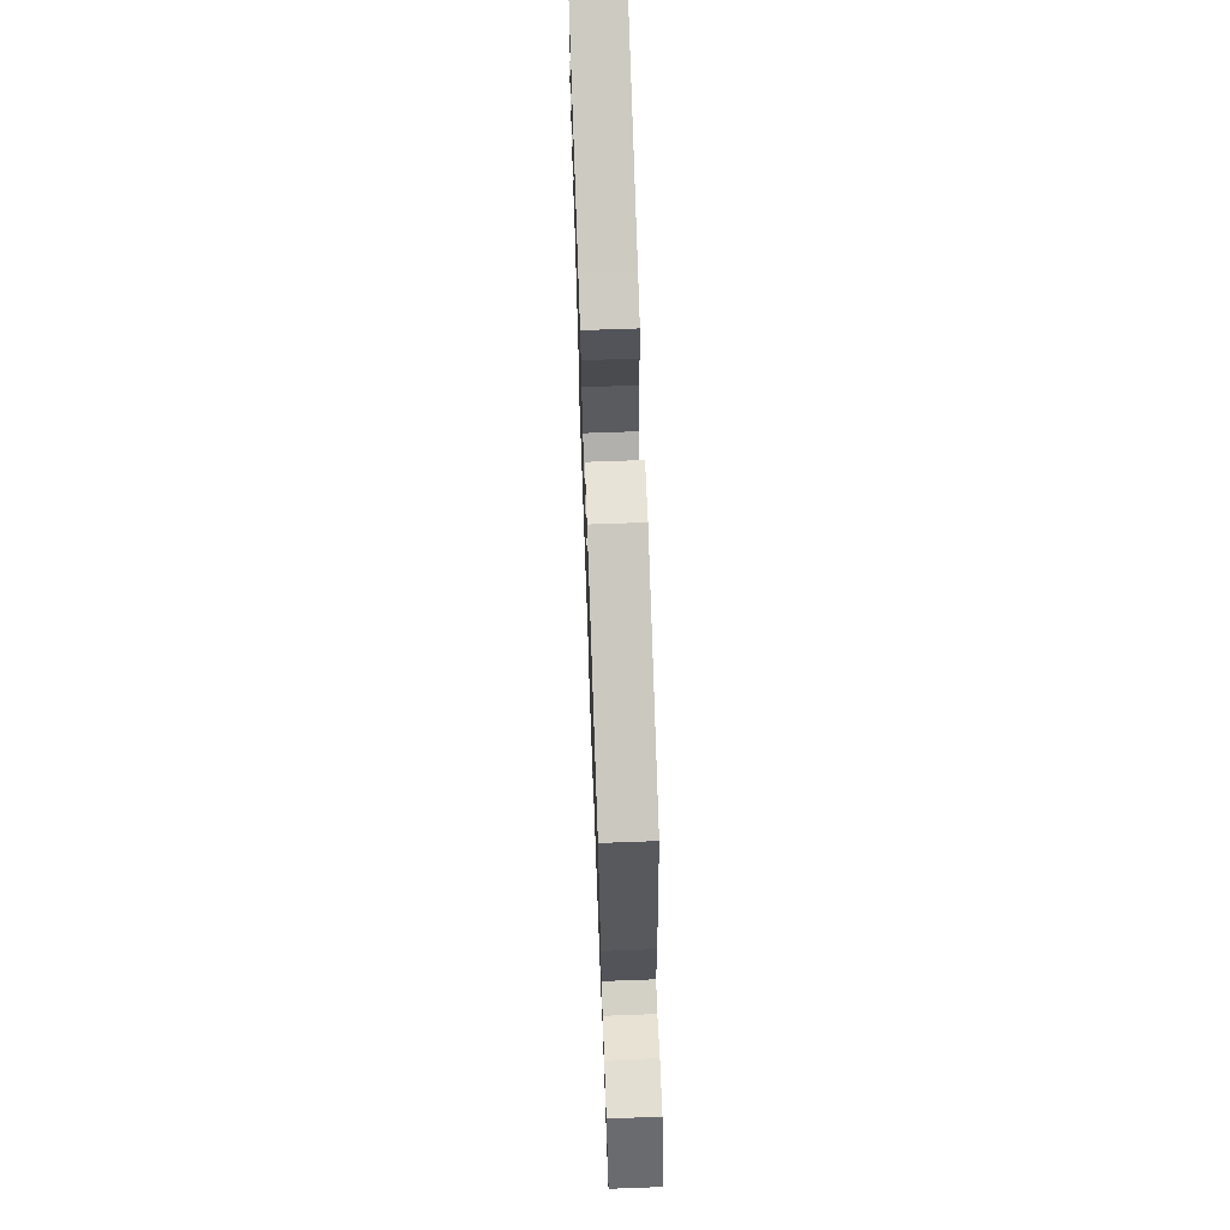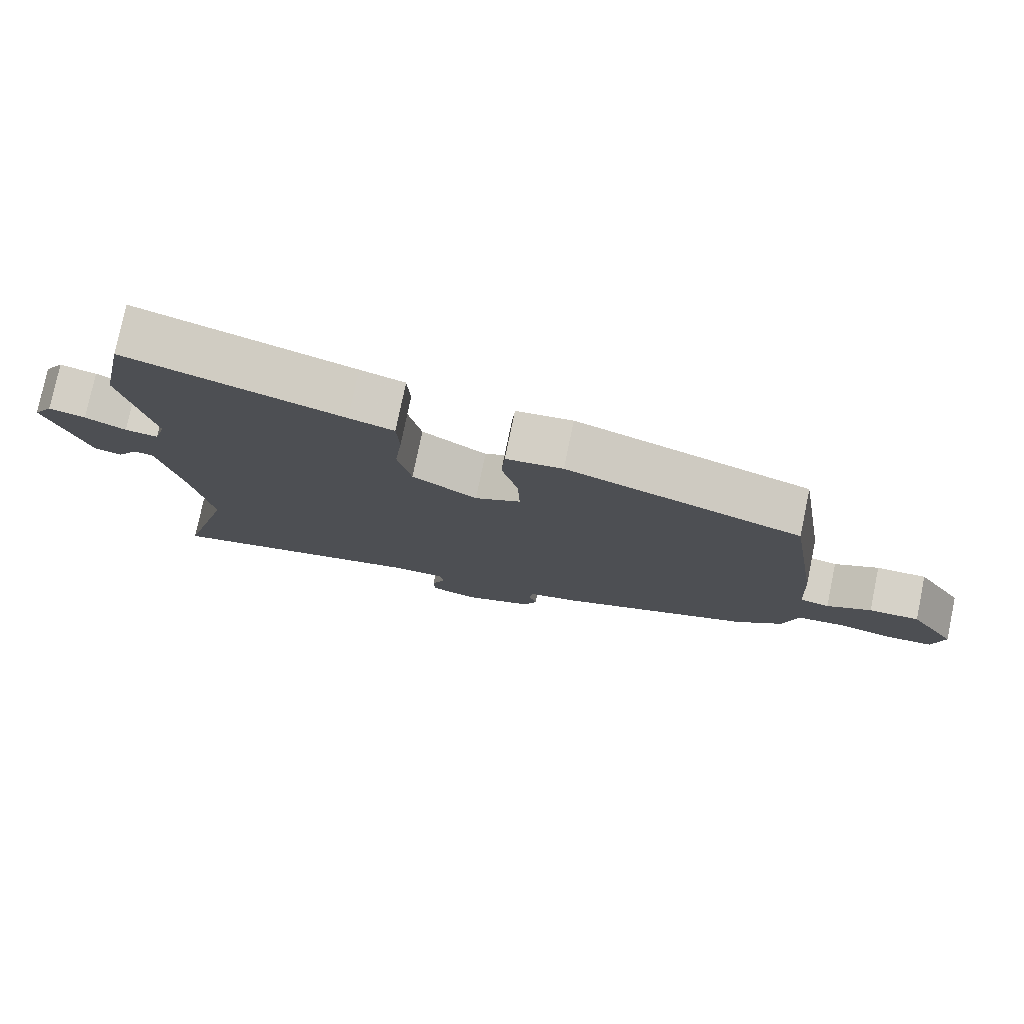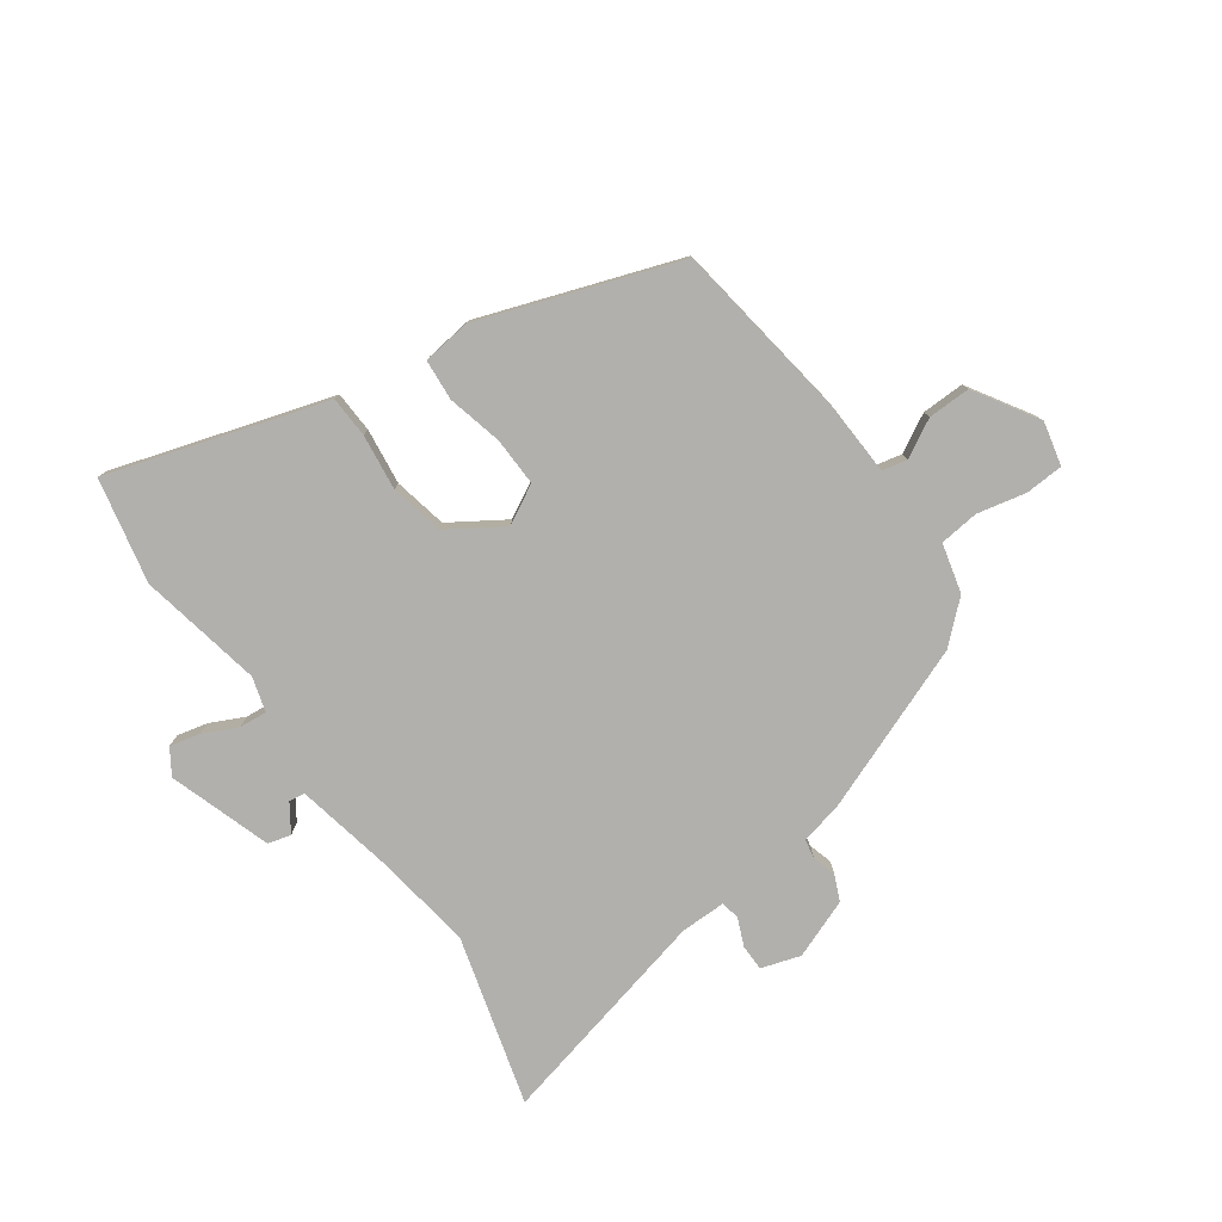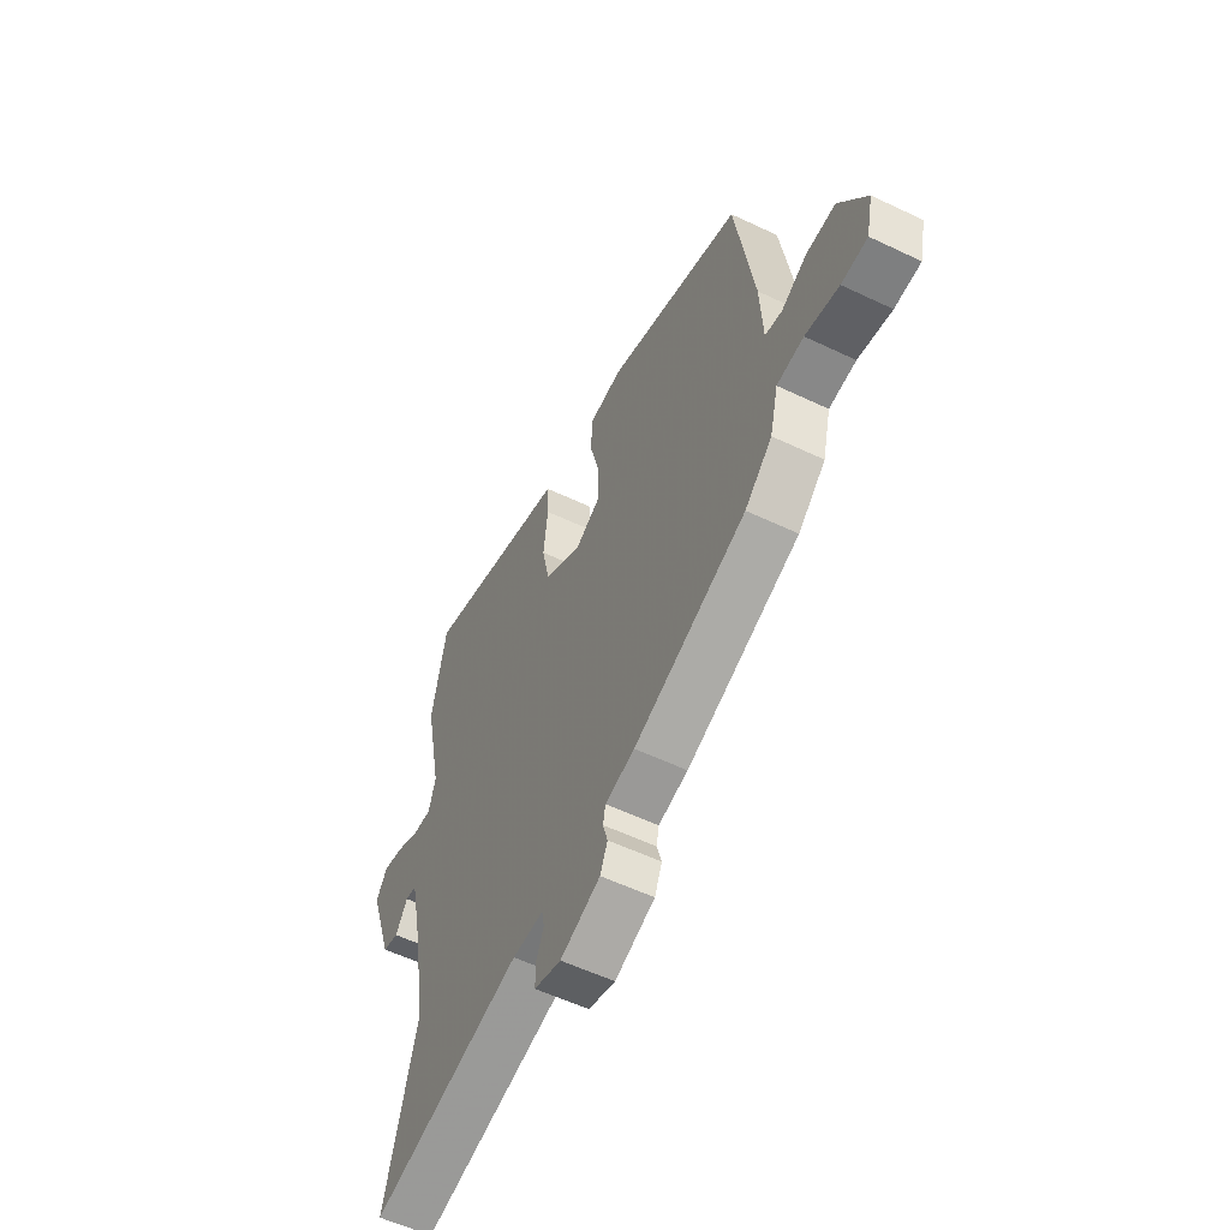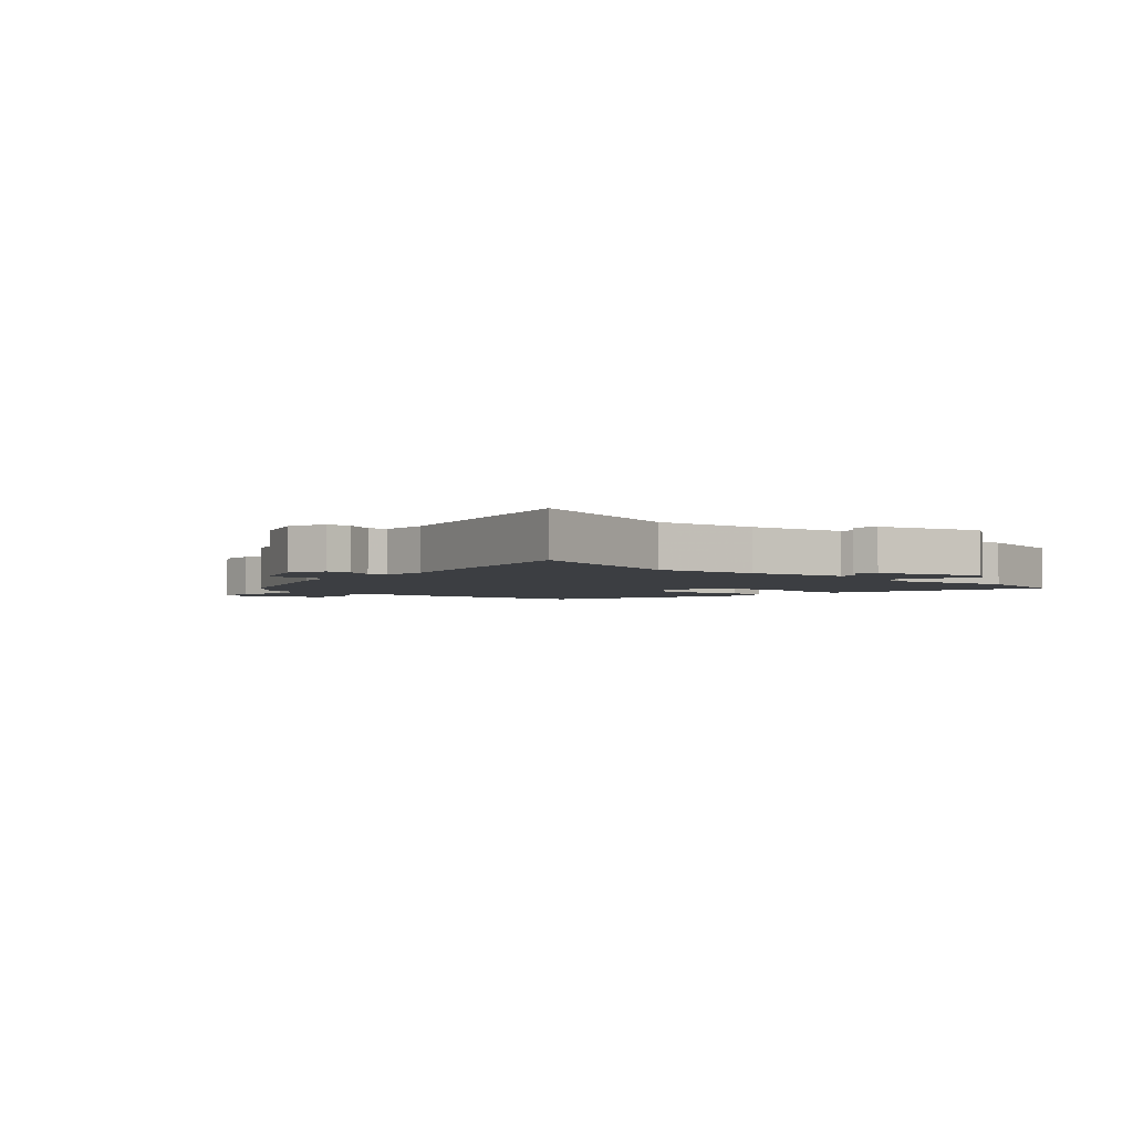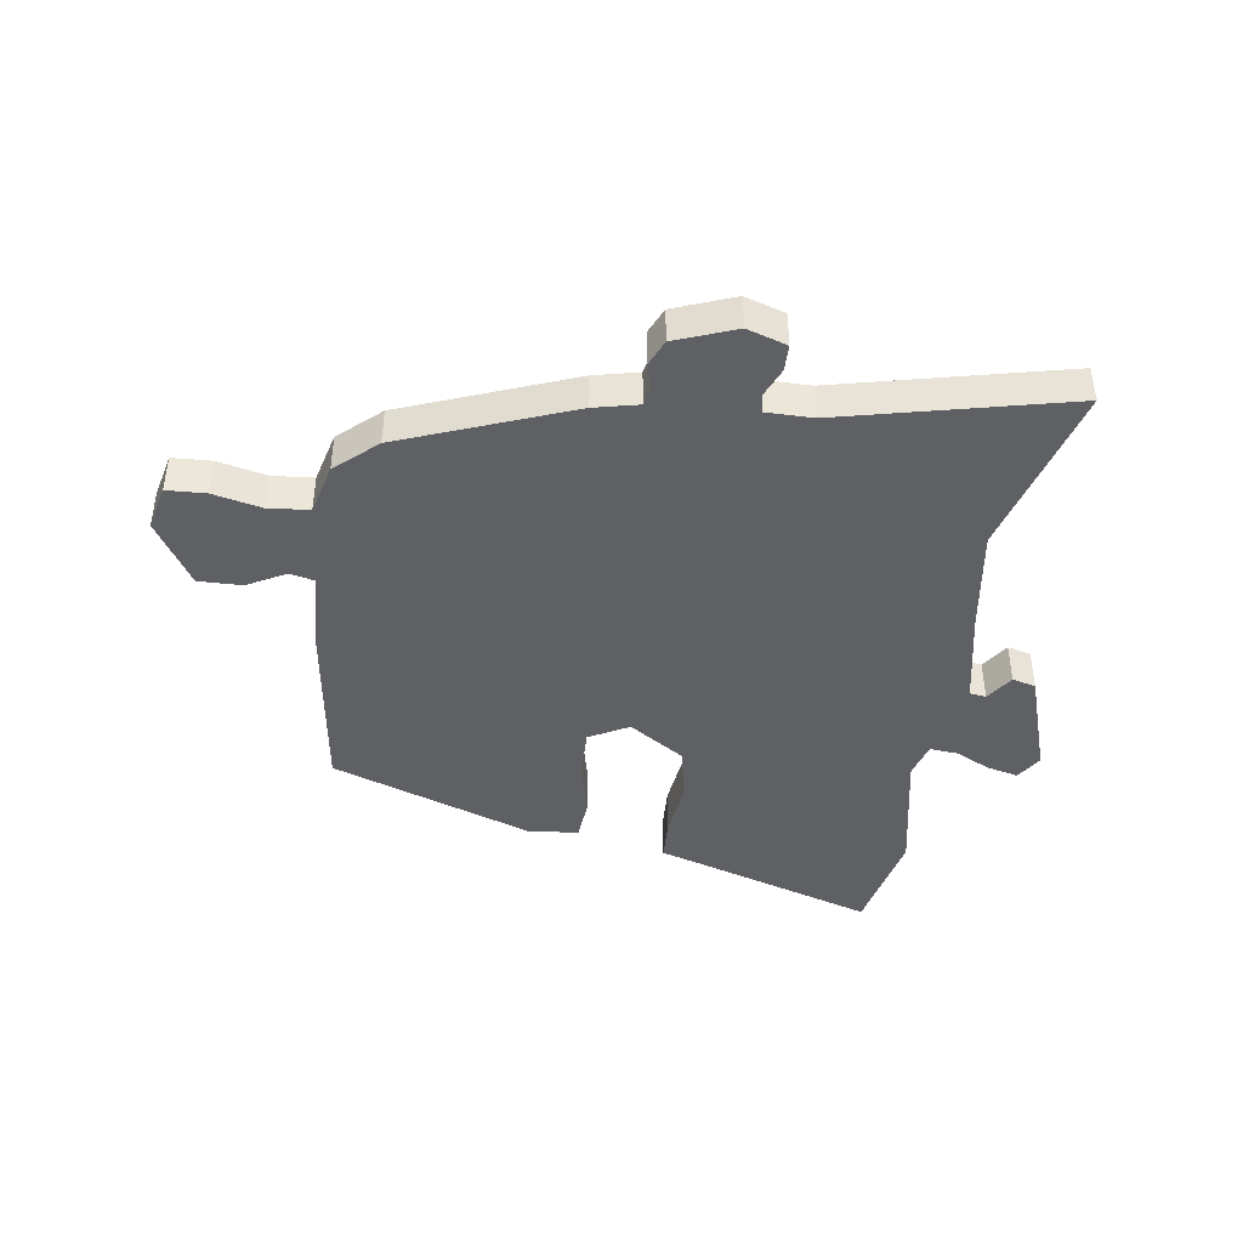
<metadata>
{"format":"obj","ext":"obj","renderer":"f3d","projection":"perspective","resolution":1024,"background":"white","views":[{"elev":69.2,"azim":87.9,"up":"+Z"},{"elev":77.6,"azim":11.7,"up":"+Z"},{"elev":-78.8,"azim":35.0,"up":"+Y"},{"elev":-56.4,"azim":63.5,"up":"+Z"},{"elev":-3.0,"azim":-133.5,"up":"+Y"},{"elev":-43.3,"azim":171.1,"up":"+Y"}]}
</metadata>
<code>
v 0.483 0.07 0.367
v 0.531 0.07 0.055
v 0.538 0.07 -0.075
v 0.581 0.07 -0.084
v 0.646 0.07 -0.048
v 0.72 0.07 -0.046
v 0.789 0.07 -0.155
v 0.772 0.07 -0.231
v 0.706 0.07 -0.235
v 0.621 0.07 -0.217
v 0.553 0.07 -0.225
v 0.532 0.07 -0.311
v 0.463 0.07 -0.374
v 0.178 0.07 -0.487
v 0.103 0.07 -0.505
v 0.097 0.07 -0.538
v 0.109 0.07 -0.58
v 0.09 0.07 -0.624
v -0.012 0.07 -0.664
v -0.08 0.07 -0.643
v -0.081 0.07 -0.598
v -0.061 0.07 -0.55
v -0.067 0.07 -0.517
v -0.146 0.07 -0.518
v -0.53 0.07 -0.612
v -0.451 0.07 -0.318
v -0.479 0.07 -0.143
v -0.514 0.07 0.022
v -0.542 0.07 0.026
v -0.573 0.07 -0.021
v -0.613 0.07 -0.011
v -0.673 0.07 0.166
v -0.645 0.07 0.21
v -0.592 0.07 0.198
v -0.533 0.07 0.17
v -0.485 0.07 0.166
v -0.468 0.07 0.226
v -0.512 0.07 0.44
v -0.475 0.07 0.622
v -0.163 0.07 0.527
v -0.098 0.07 0.508
v -0.094 0.07 0.436
v -0.105 0.07 0.339
v -0.085 0.07 0.247
v 0.01 0.07 0.187
v 0.077 0.07 0.224
v 0.074 0.07 0.308
v 0.05 0.07 0.403
v 0.055 0.07 0.474
v 0.138 0.07 0.485
v 0.483 0 0.367
v 0.531 0 0.055
v 0.538 0 -0.075
v 0.581 0 -0.084
v 0.646 0 -0.048
v 0.72 0 -0.046
v 0.789 0 -0.155
v 0.772 0 -0.231
v 0.706 0 -0.235
v 0.621 0 -0.217
v 0.553 0 -0.225
v 0.532 0 -0.311
v 0.463 0 -0.374
v 0.178 0 -0.487
v 0.103 0 -0.505
v 0.097 0 -0.538
v 0.109 0 -0.58
v 0.09 0 -0.624
v -0.012 0 -0.664
v -0.08 0 -0.643
v -0.081 0 -0.598
v -0.061 0 -0.55
v -0.067 0 -0.517
v -0.146 0 -0.518
v -0.53 0 -0.612
v -0.451 0 -0.318
v -0.479 0 -0.143
v -0.514 0 0.022
v -0.542 0 0.026
v -0.573 0 -0.021
v -0.613 0 -0.011
v -0.673 0 0.166
v -0.645 0 0.21
v -0.592 0 0.198
v -0.533 0 0.17
v -0.485 0 0.166
v -0.468 0 0.226
v -0.512 0 0.44
v -0.475 0 0.622
v -0.163 0 0.527
v -0.098 0 0.508
v -0.094 0 0.436
v -0.105 0 0.339
v -0.085 0 0.247
v 0.01 0 0.187
v 0.077 0 0.224
v 0.074 0 0.308
v 0.05 0 0.403
v 0.055 0 0.474
v 0.138 0 0.485
f 47 48 49 50
f 46 47 50 1
f 45 46 1 2
f 40 41 42 43
f 40 43 44
f 37 38 39 40
f 36 37 40 44
f 32 33 34 35
f 32 35 36
f 29 30 31 32
f 28 29 32 36
f 27 28 36 44
f 24 25 26
f 23 24 26 27
f 19 20 21 22
f 19 22 23
f 16 17 18 19
f 15 16 19 23
f 11 12 13 14
f 11 14 15 23
f 7 8 9 10
f 7 10 11
f 4 5 6 7
f 3 4 7 11
f 45 2 3
f 45 3 11 23
f 23 27 44 45
f 100 99 98 97
f 51 100 97 96
f 52 51 96 95
f 93 92 91 90
f 94 93 90
f 90 89 88 87
f 94 90 87 86
f 85 84 83 82
f 86 85 82
f 82 81 80 79
f 86 82 79 78
f 94 86 78 77
f 76 75 74
f 77 76 74 73
f 72 71 70 69
f 73 72 69
f 69 68 67 66
f 73 69 66 65
f 64 63 62 61
f 73 65 64 61
f 60 59 58 57
f 61 60 57
f 57 56 55 54
f 61 57 54 53
f 53 52 95
f 73 61 53 95
f 95 94 77 73
f 1 51 52 2
f 2 52 53 3
f 3 53 54 4
f 4 54 55 5
f 5 55 56 6
f 6 56 57 7
f 7 57 58 8
f 8 58 59 9
f 9 59 60 10
f 10 60 61 11
f 11 61 62 12
f 12 62 63 13
f 13 63 64 14
f 14 64 65 15
f 15 65 66 16
f 16 66 67 17
f 17 67 68 18
f 18 68 69 19
f 19 69 70 20
f 20 70 71 21
f 21 71 72 22
f 22 72 73 23
f 23 73 74 24
f 24 74 75 25
f 25 75 76 26
f 26 76 77 27
f 27 77 78 28
f 28 78 79 29
f 29 79 80 30
f 30 80 81 31
f 31 81 82 32
f 32 82 83 33
f 33 83 84 34
f 34 84 85 35
f 35 85 86 36
f 36 86 87 37
f 37 87 88 38
f 38 88 89 39
f 39 89 90 40
f 40 90 91 41
f 41 91 92 42
f 42 92 93 43
f 43 93 94 44
f 44 94 95 45
f 45 95 96 46
f 46 96 97 47
f 47 97 98 48
f 48 98 99 49
f 49 99 100 50
f 50 100 51 1

</code>
